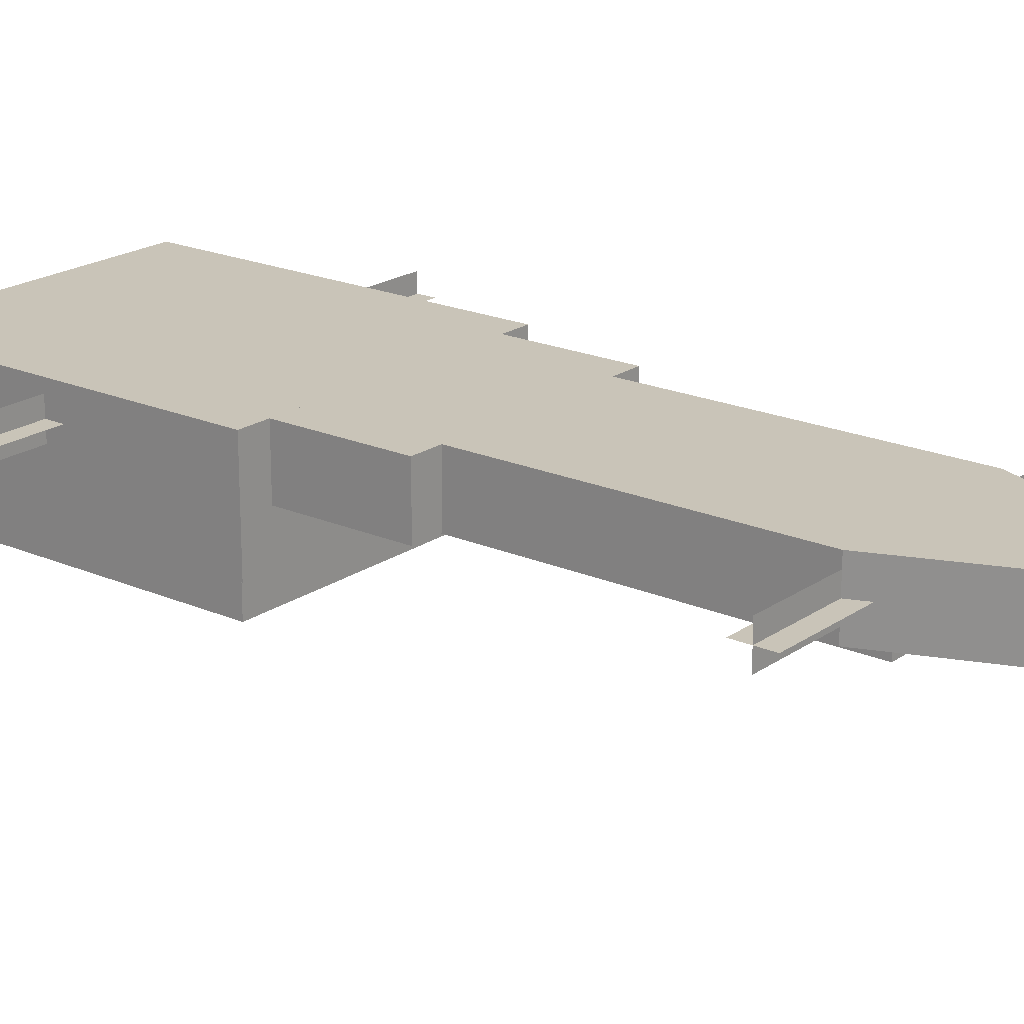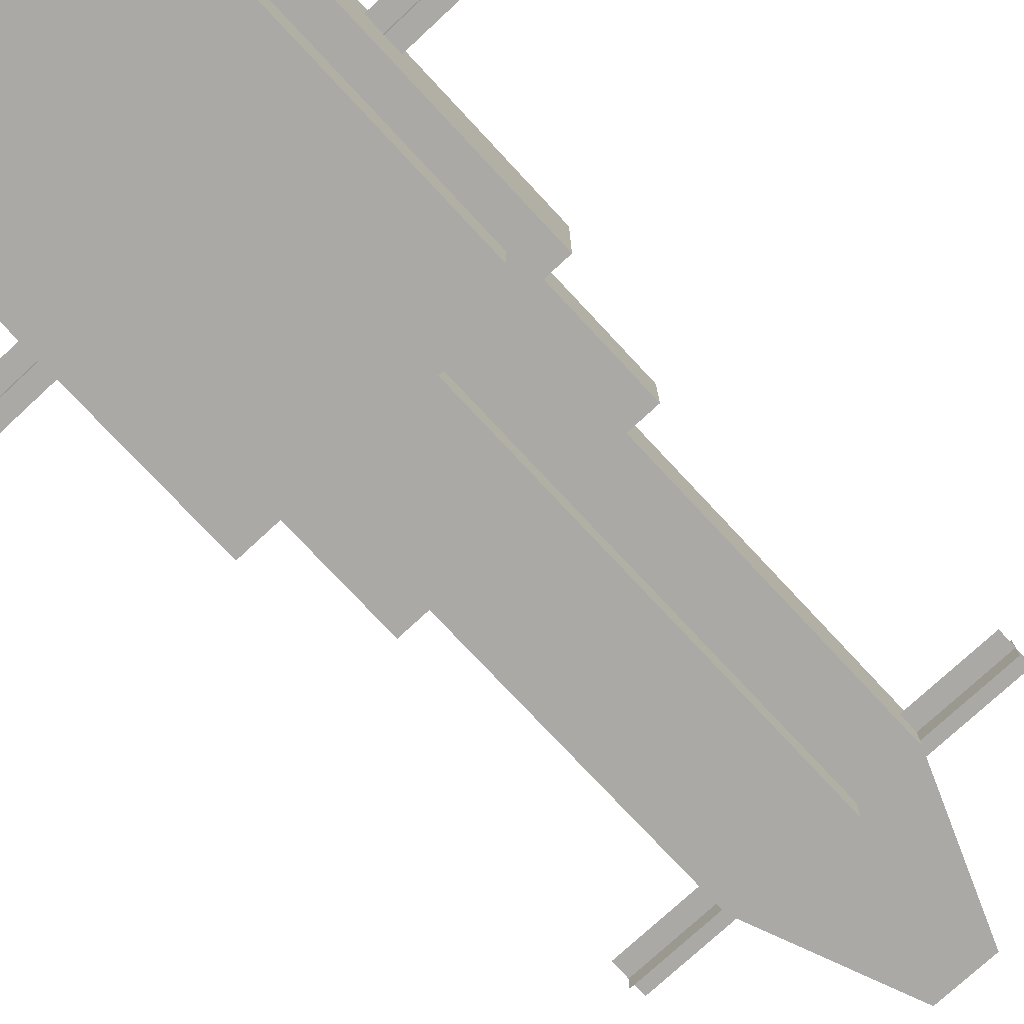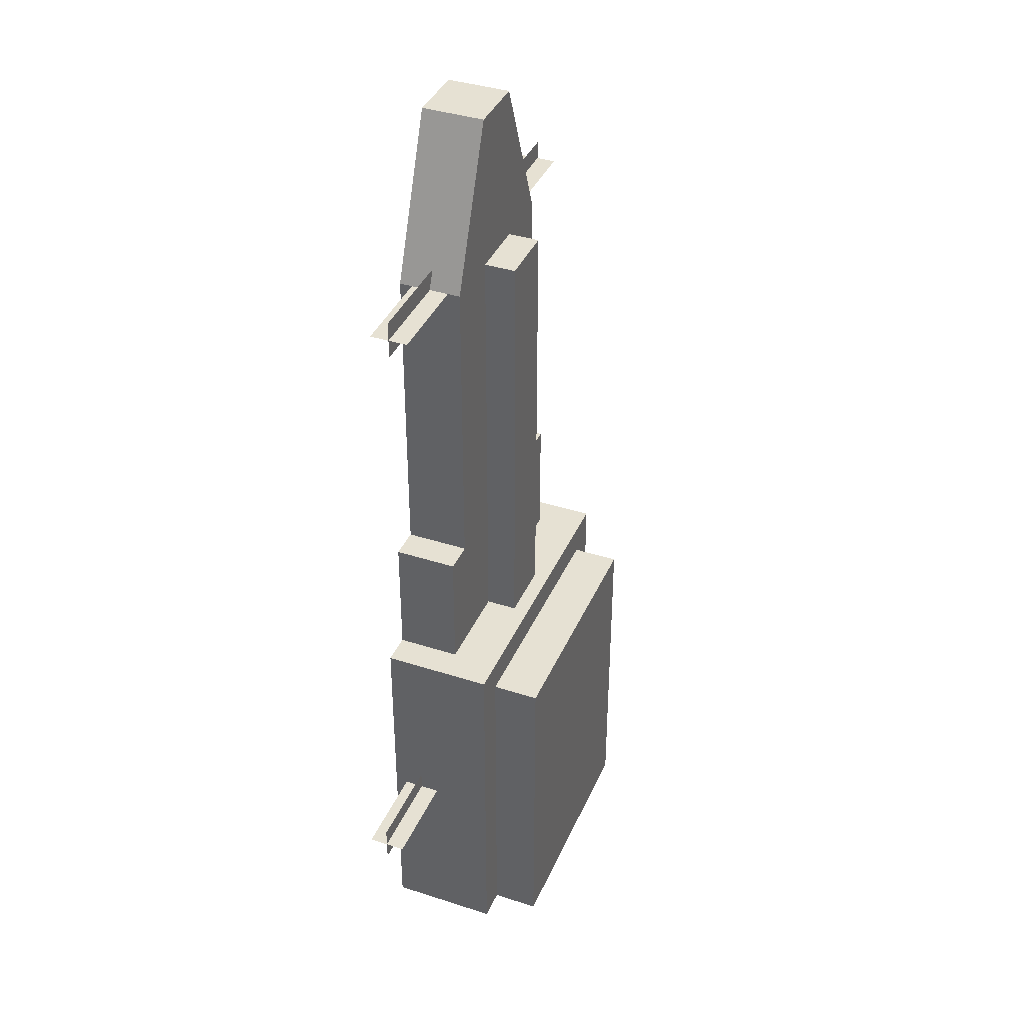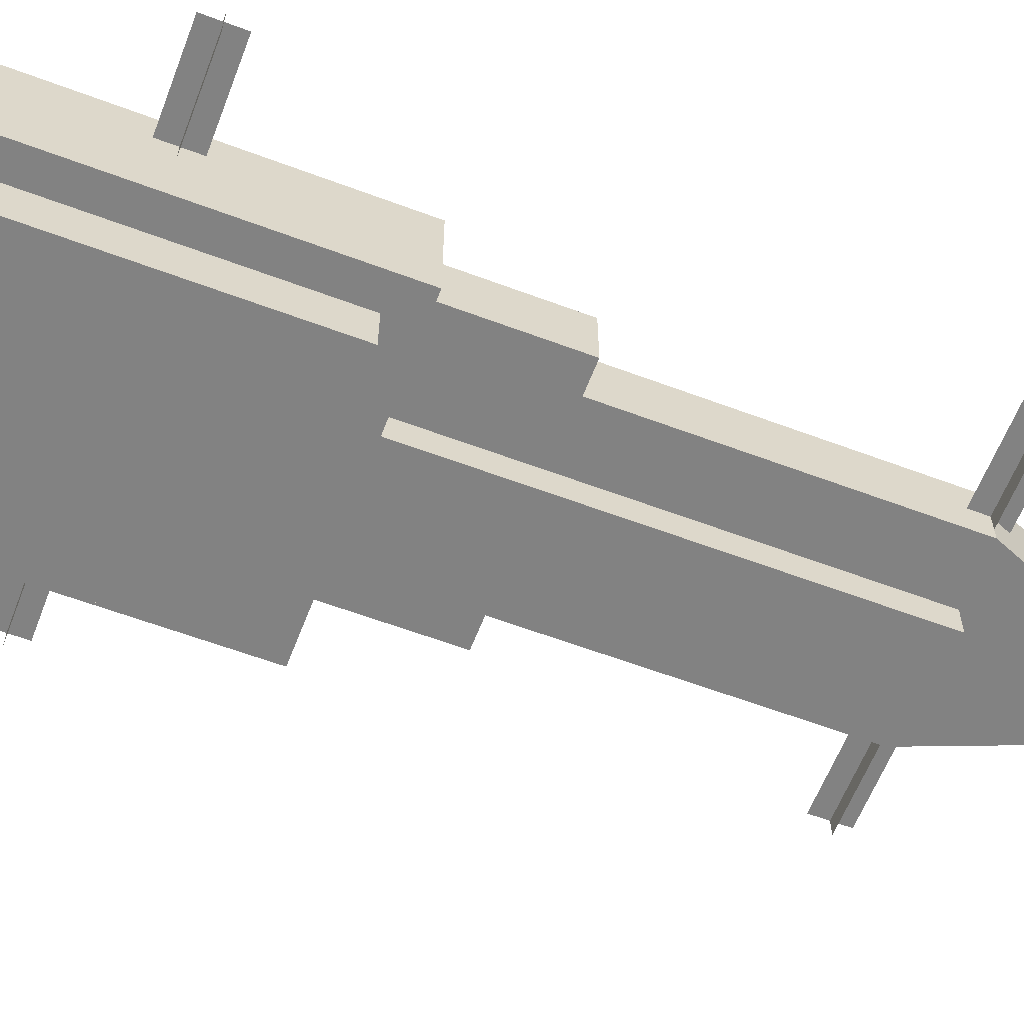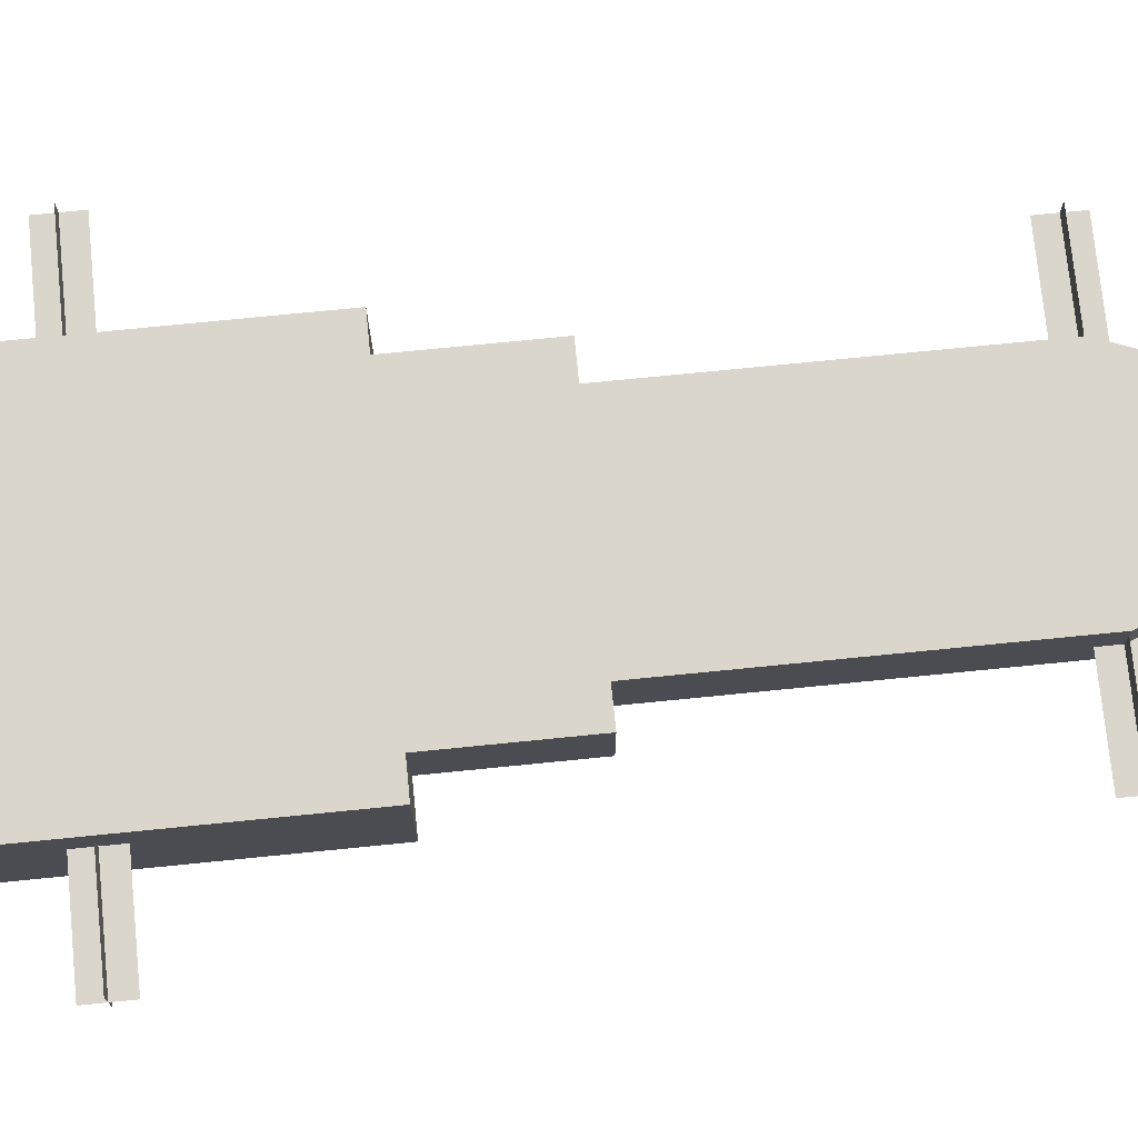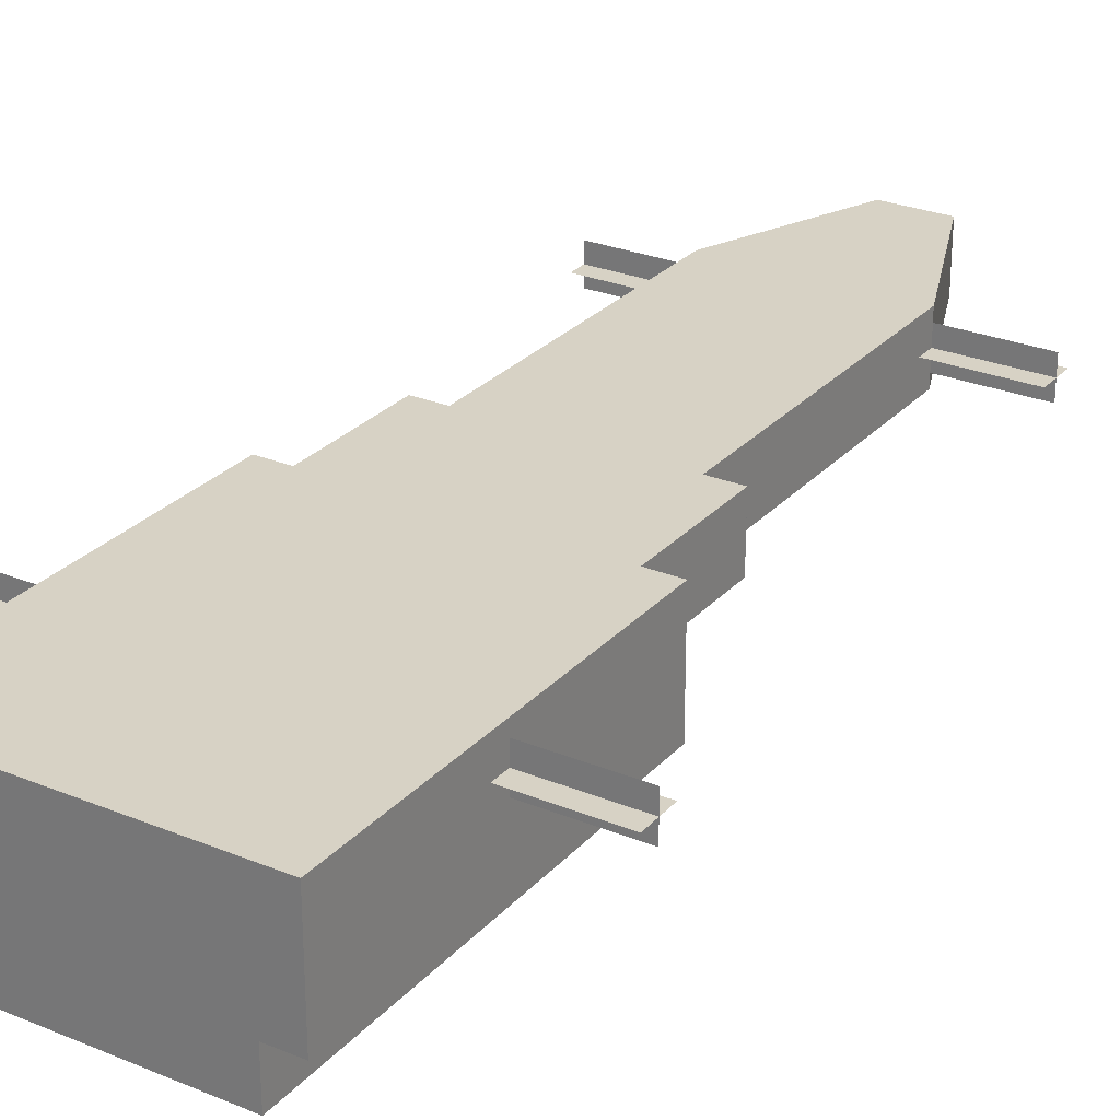
<metadata>
{"format":"obj","ext":"obj","renderer":"f3d","projection":"perspective","resolution":1024,"background":"white","views":[{"elev":20.2,"azim":-51.4,"up":"+Y"},{"elev":-75.3,"azim":-137.1,"up":"+Y"},{"elev":38.8,"azim":-67.9,"up":"+Z"},{"elev":-60.7,"azim":-111.0,"up":"+Y"},{"elev":74.0,"azim":-95.7,"up":"+Y"},{"elev":27.3,"azim":-147.6,"up":"+Y"}]}
</metadata>
<code>
v 102 -10.2 170
v 102 10.2 170
v -102 10.2 170
v -102 -10.2 170
v 102 0 180.2
v 102 0 159.8
v -102 0 159.8
v -102 0 180.2
v 136 -10.2 -170
v 136 10.2 -170
v -136 10.2 -170
v -136 -10.2 -170
v 136 0 -180.2
v 136 0 -159.8
v -136 0 -159.8
v -136 0 -180.2
v 51 17 170
v 51 17 0
v -51 17 0
v -51 17 170
v 68 17 0
v 68 17 -68
v -68 17 -68
v -68 17 0
v 85 17 -68
v 85 17 -272
v -85 17 -272
v -85 17 -68
v 51 -17 170
v 17 -17 255
v 17 17 255
v -51 -17 170
v -17 -17 255
v -17 17 255
v 0 0 255
v 51 -17 0
v -51 -17 0
v 68 -17 0
v 68 -17 -68
v -68 -17 -68
v -68 -17 0
v 85 -42.5 -68
v 85 -42.5 -272
v 68 -42.5 -272
v 68 -42.5 -85
v -68 -42.5 -85
v -85 -42.5 -68
v -85 -42.5 -272
v -68 -42.5 -272
v 68 -68 -85
v 68 -68 -272
v -68 -68 -272
v -68 -68 -85
v 17 -34 170
v 17 -17 170
v 17 -17 0
v 17 -34 0
v 17 -17 -68
v 17 -34 -68
v -17 -34 0
v -17 -17 0
v -17 -17 -68
v -17 -34 -68
v -17 -34 170
v 0 -34 0
v 0 -34 170
v -17 -17 170
v 1.7 -28.9 170
v 5.1 -32.3 170
v 11.9 -32.3 170
v 15.3 -28.9 170
v 15.3 -22.1 170
v 11.9 -18.7 170
v 5.1 -18.7 170
v 1.7 -22.1 170
v -1.7 -28.9 170
v -5.1 -32.3 170
v -11.9 -32.3 170
v -15.3 -28.9 170
v -15.3 -22.1 170
v -11.9 -18.7 170
v -5.1 -18.7 170
v -1.7 -22.1 170
v 17 -17 -272
v 17 17 -272
v 85 -17 -272
v -17 -17 -272
v -17 17 -272
v -85 -17 -272
v 85 -17 -68
v -85 -17 -68
v 51 -57.8 -85
v 51 -52.7 -85
v 11.9 -52.7 -85
v 11.9 -57.8 -85
v -51 -57.8 -85
v -51 -52.7 -85
v -11.9 -52.7 -85
v -11.9 -57.8 -85
v -51 -57.8 -272
v -51 -52.7 -272
v -11.9 -52.7 -272
v -11.9 -57.8 -272
v 51 -57.8 -272
v 51 -52.7 -272
v 11.9 -52.7 -272
v 11.9 -57.8 -272
v 68 0 0
v -68 0 0
v 20.4 -6.8 -272
v 27.2 -13.6 -272
v 40.8 -13.6 -272
v 47.6 -6.8 -272
v 47.6 6.8 -272
v 40.8 13.6 -272
v 27.2 13.6 -272
v 20.4 6.8 -272
v -20.4 -6.8 -272
v -27.2 -13.6 -272
v -40.8 -13.6 -272
v -47.6 -6.8 -272
v -47.6 6.8 -272
v -40.8 13.6 -272
v -27.2 13.6 -272
v -20.4 6.8 -272
v 0 0 -272
f 92 93 94
f 94 95 92
f 97 96 98
f 99 98 96
f 100 101 102
f 102 103 100
f 105 104 106
f 107 106 104
f 1 2 3
f 3 4 1
f 6 5 7
f 8 7 5
f 9 10 11
f 11 12 9
f 13 14 15
f 15 16 13
f 17 18 19
f 19 20 17
f 21 22 23
f 23 24 21
f 25 26 27
f 27 28 25
f 29 31 30
f 29 17 31
f 32 33 34
f 34 20 32
f 34 31 17
f 34 17 20
f 30 35 33
f 31 34 35
f 36 29 37
f 29 32 37
f 40 39 38
f 40 38 41
f 43 42 44
f 42 45 44
f 46 45 42
f 46 42 47
f 47 48 49
f 49 46 47
f 52 51 50
f 52 50 53
f 29 30 33
f 33 32 29
f 55 54 56
f 57 56 54
f 56 57 58
f 59 58 57
f 60 61 62
f 63 60 62
f 60 65 64
f 65 66 64
f 57 54 65
f 66 65 54
f 54 55 67
f 67 64 54
f 59 57 63
f 60 63 57
f 61 60 67
f 64 67 60
f 84 85 26
f 26 86 84
f 27 88 87
f 89 27 87
f 89 86 43
f 48 89 43
f 42 90 91
f 91 47 42
f 50 45 46
f 46 53 50
f 49 44 51
f 52 49 51
f 90 26 25
f 86 26 90
f 90 42 86
f 43 86 42
f 50 44 45
f 50 51 44
f 91 28 27
f 27 89 91
f 47 91 89
f 89 48 47
f 53 46 49
f 49 52 53
f 90 25 28
f 28 91 90
f 21 108 22
f 23 109 24
f 39 108 38
f 41 109 40
f 39 22 108
f 109 23 40
f 38 21 24
f 24 41 38
f 36 18 17
f 17 29 36
f 37 20 19
f 32 20 37
f 30 31 35
f 33 35 34
f 126 88 85
f 87 126 84
f 84 126 85
f 88 126 87
f 68 69 70
f 68 70 71
f 68 71 72
f 68 72 73
f 68 73 74
f 68 74 75
f 77 76 78
f 78 76 79
f 79 76 80
f 80 76 81
f 81 76 82
f 82 76 83
f 111 110 112
f 112 110 113
f 113 110 114
f 114 110 115
f 115 110 116
f 116 110 117
f 118 119 120
f 118 120 121
f 118 121 122
f 118 122 123
f 118 123 124
f 118 124 125

</code>
